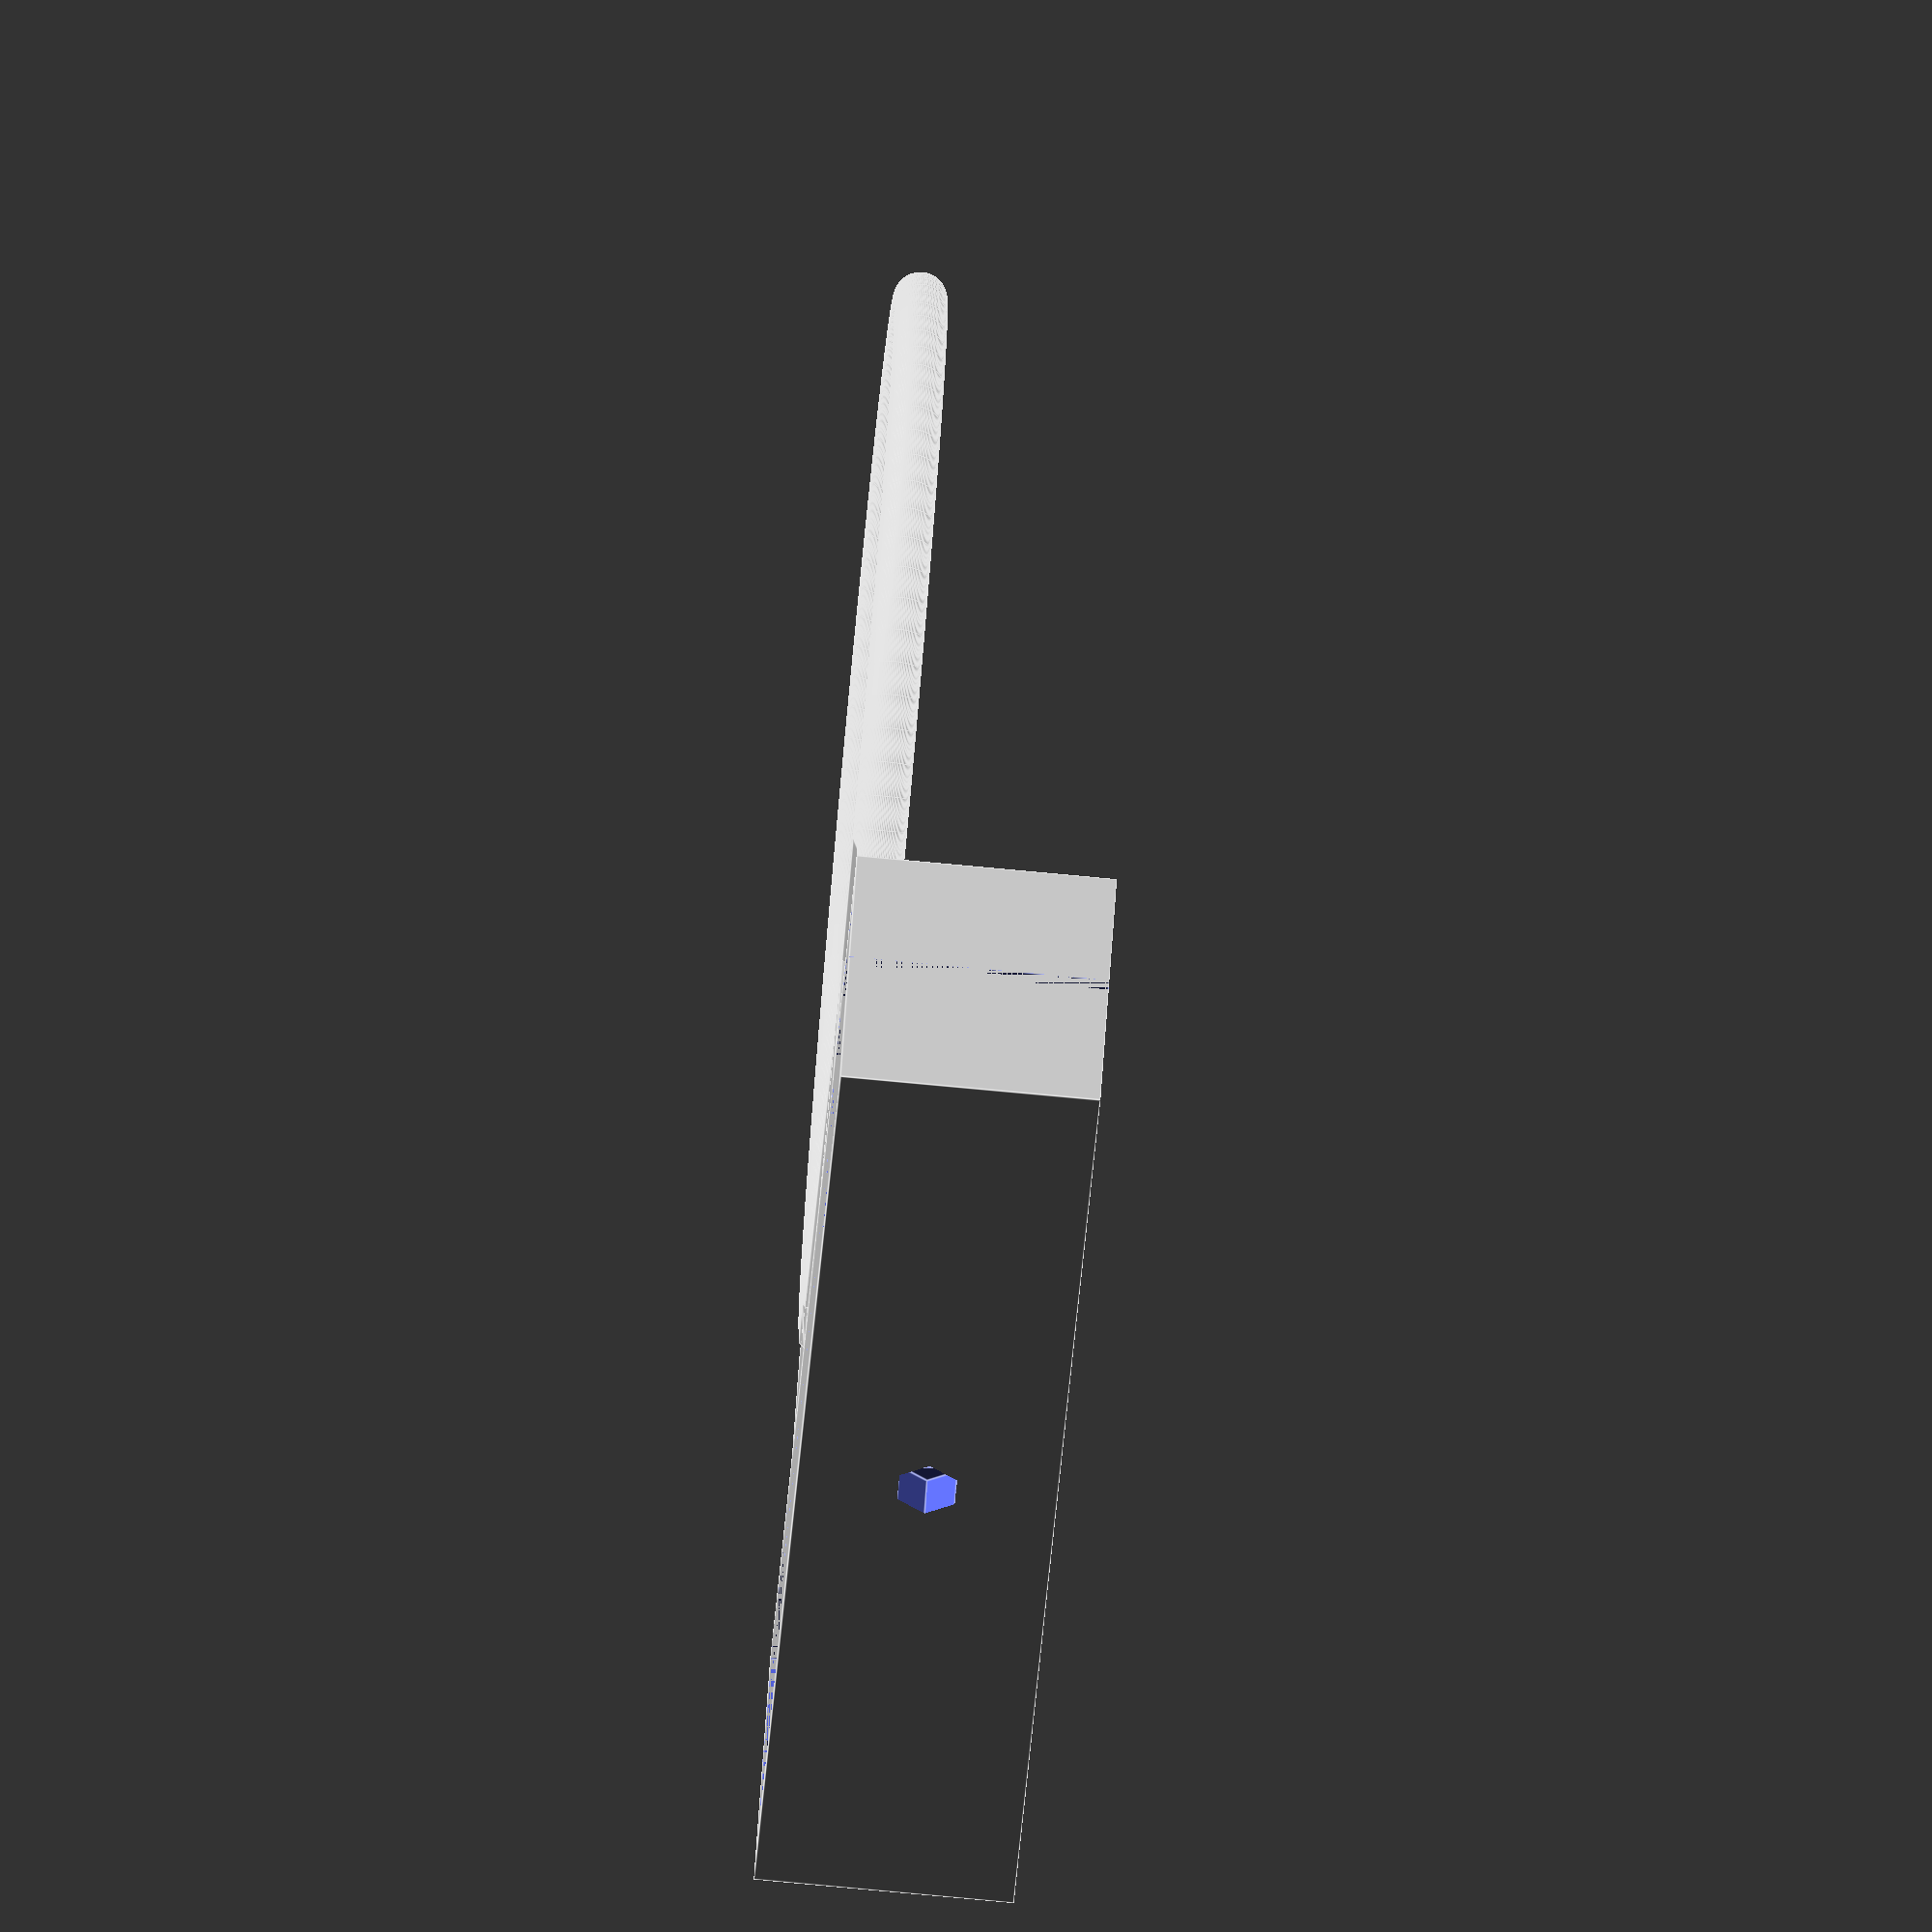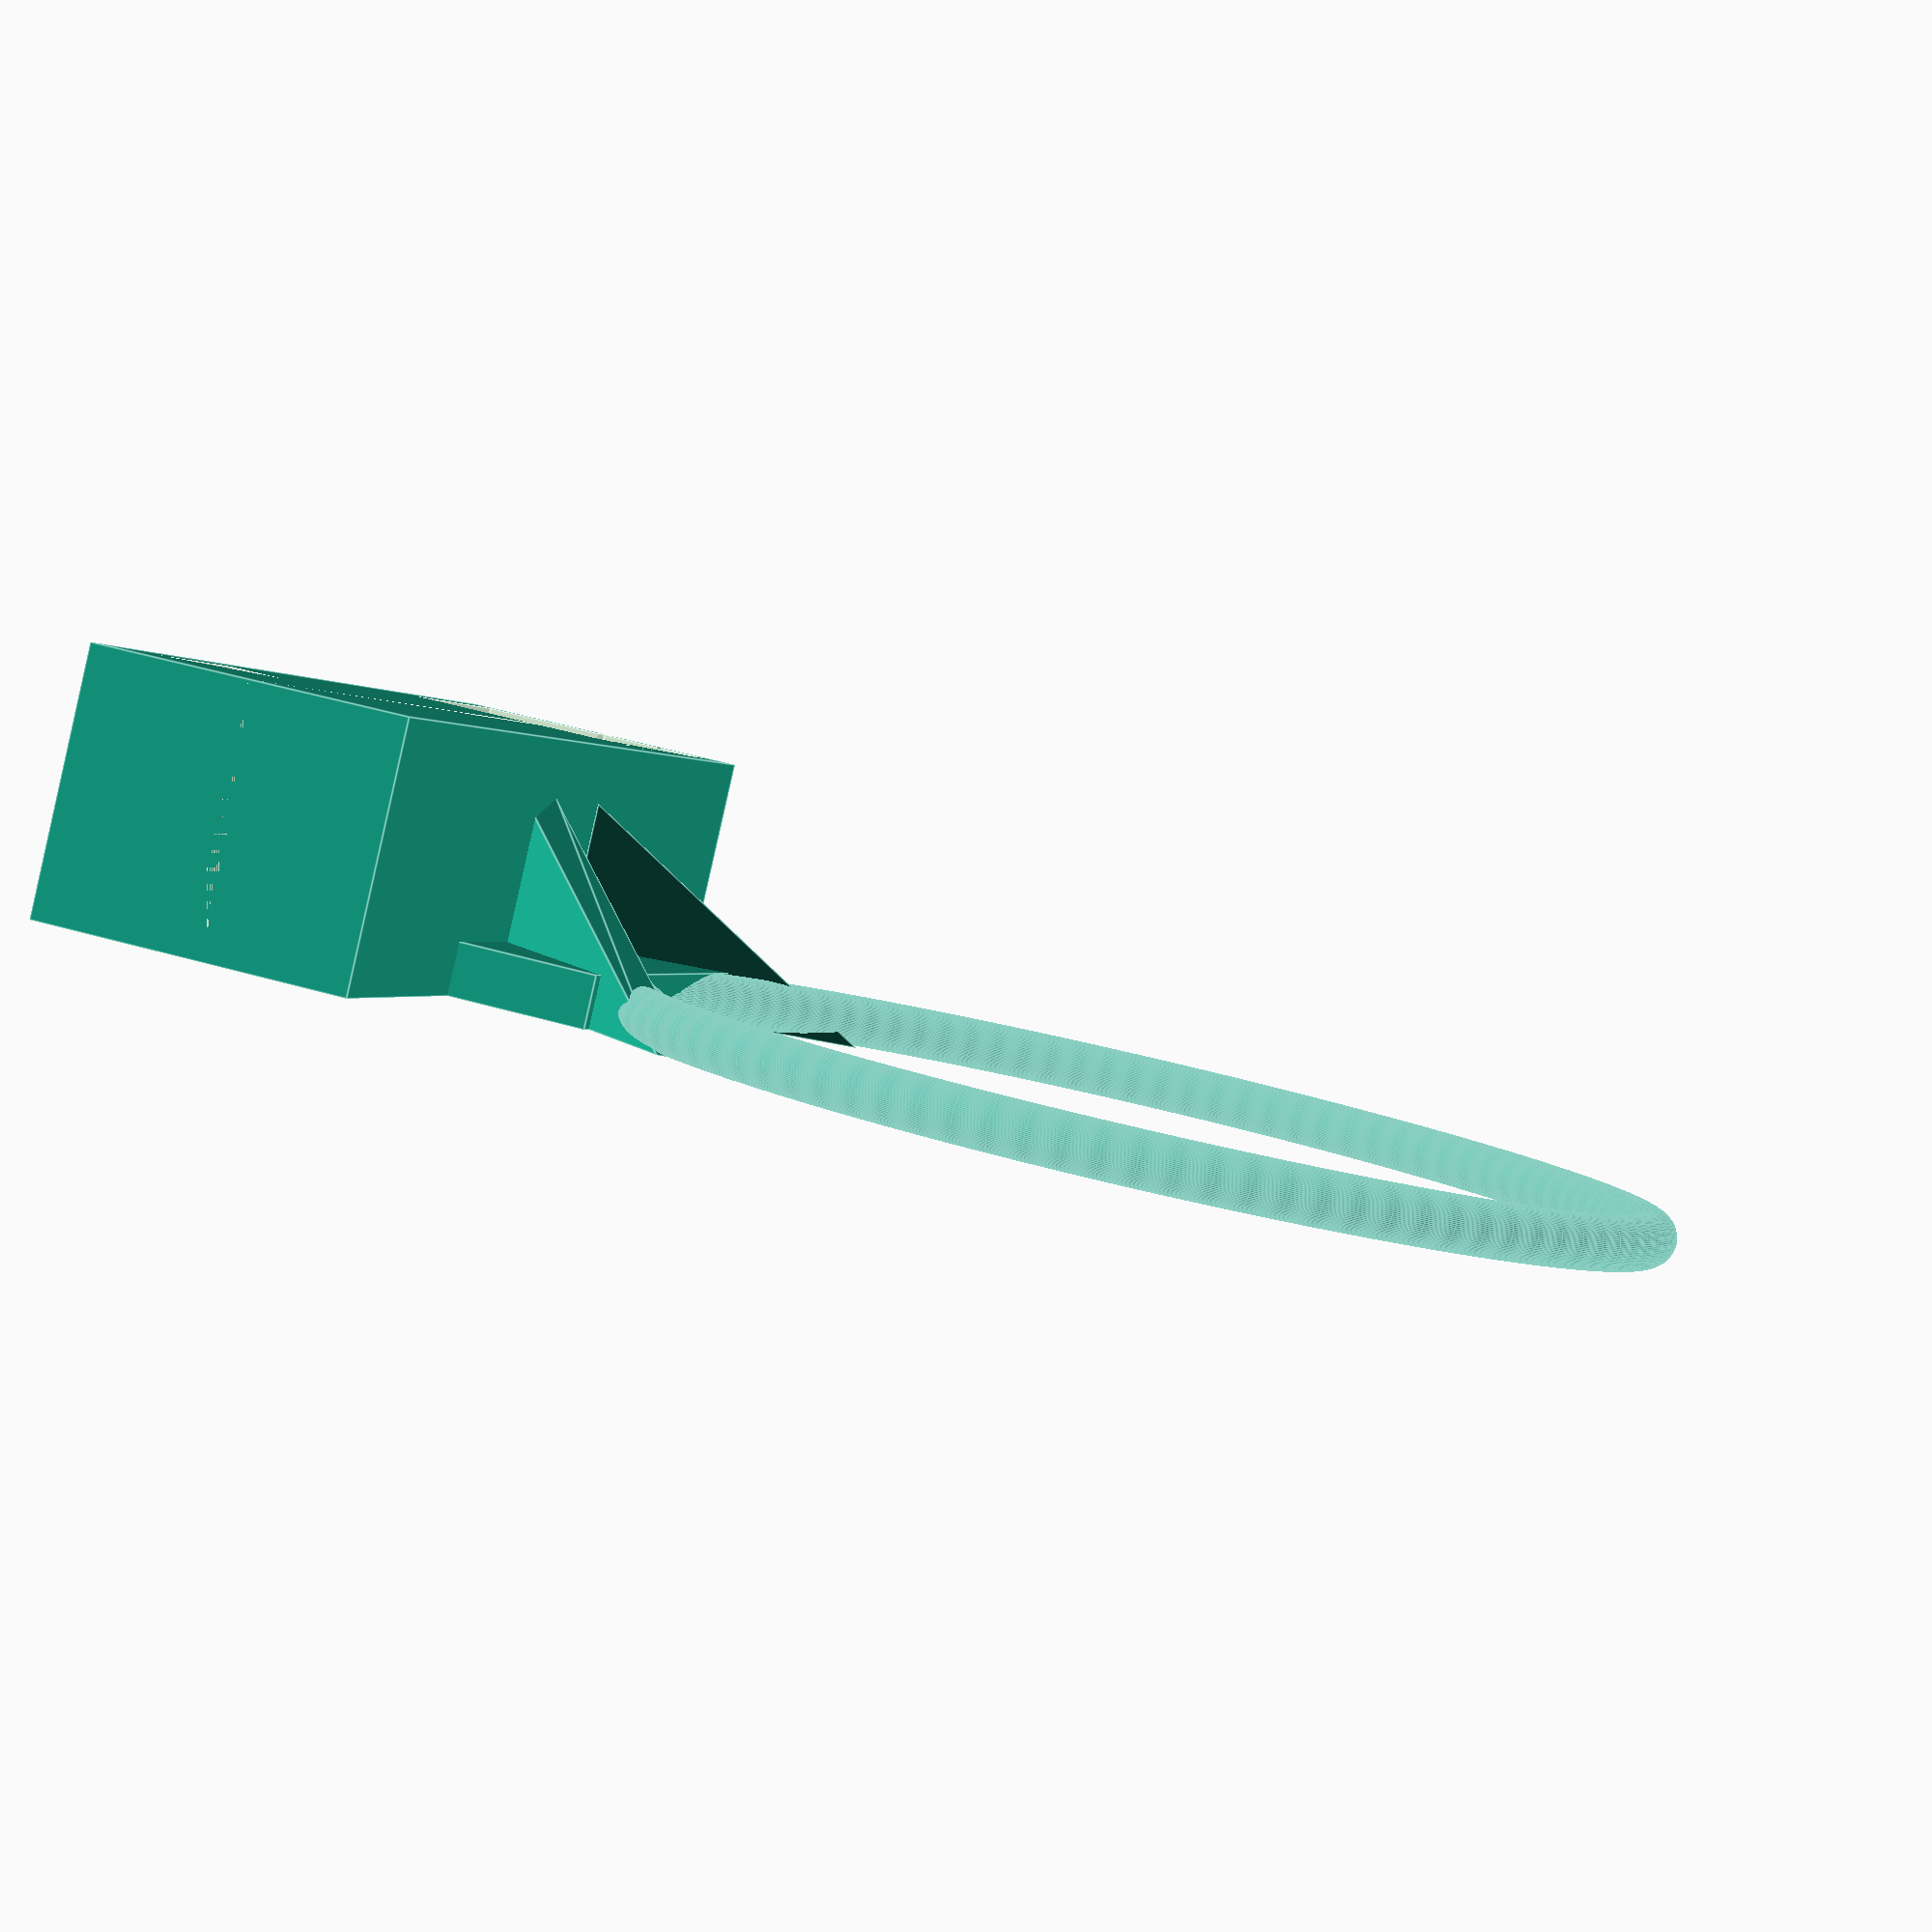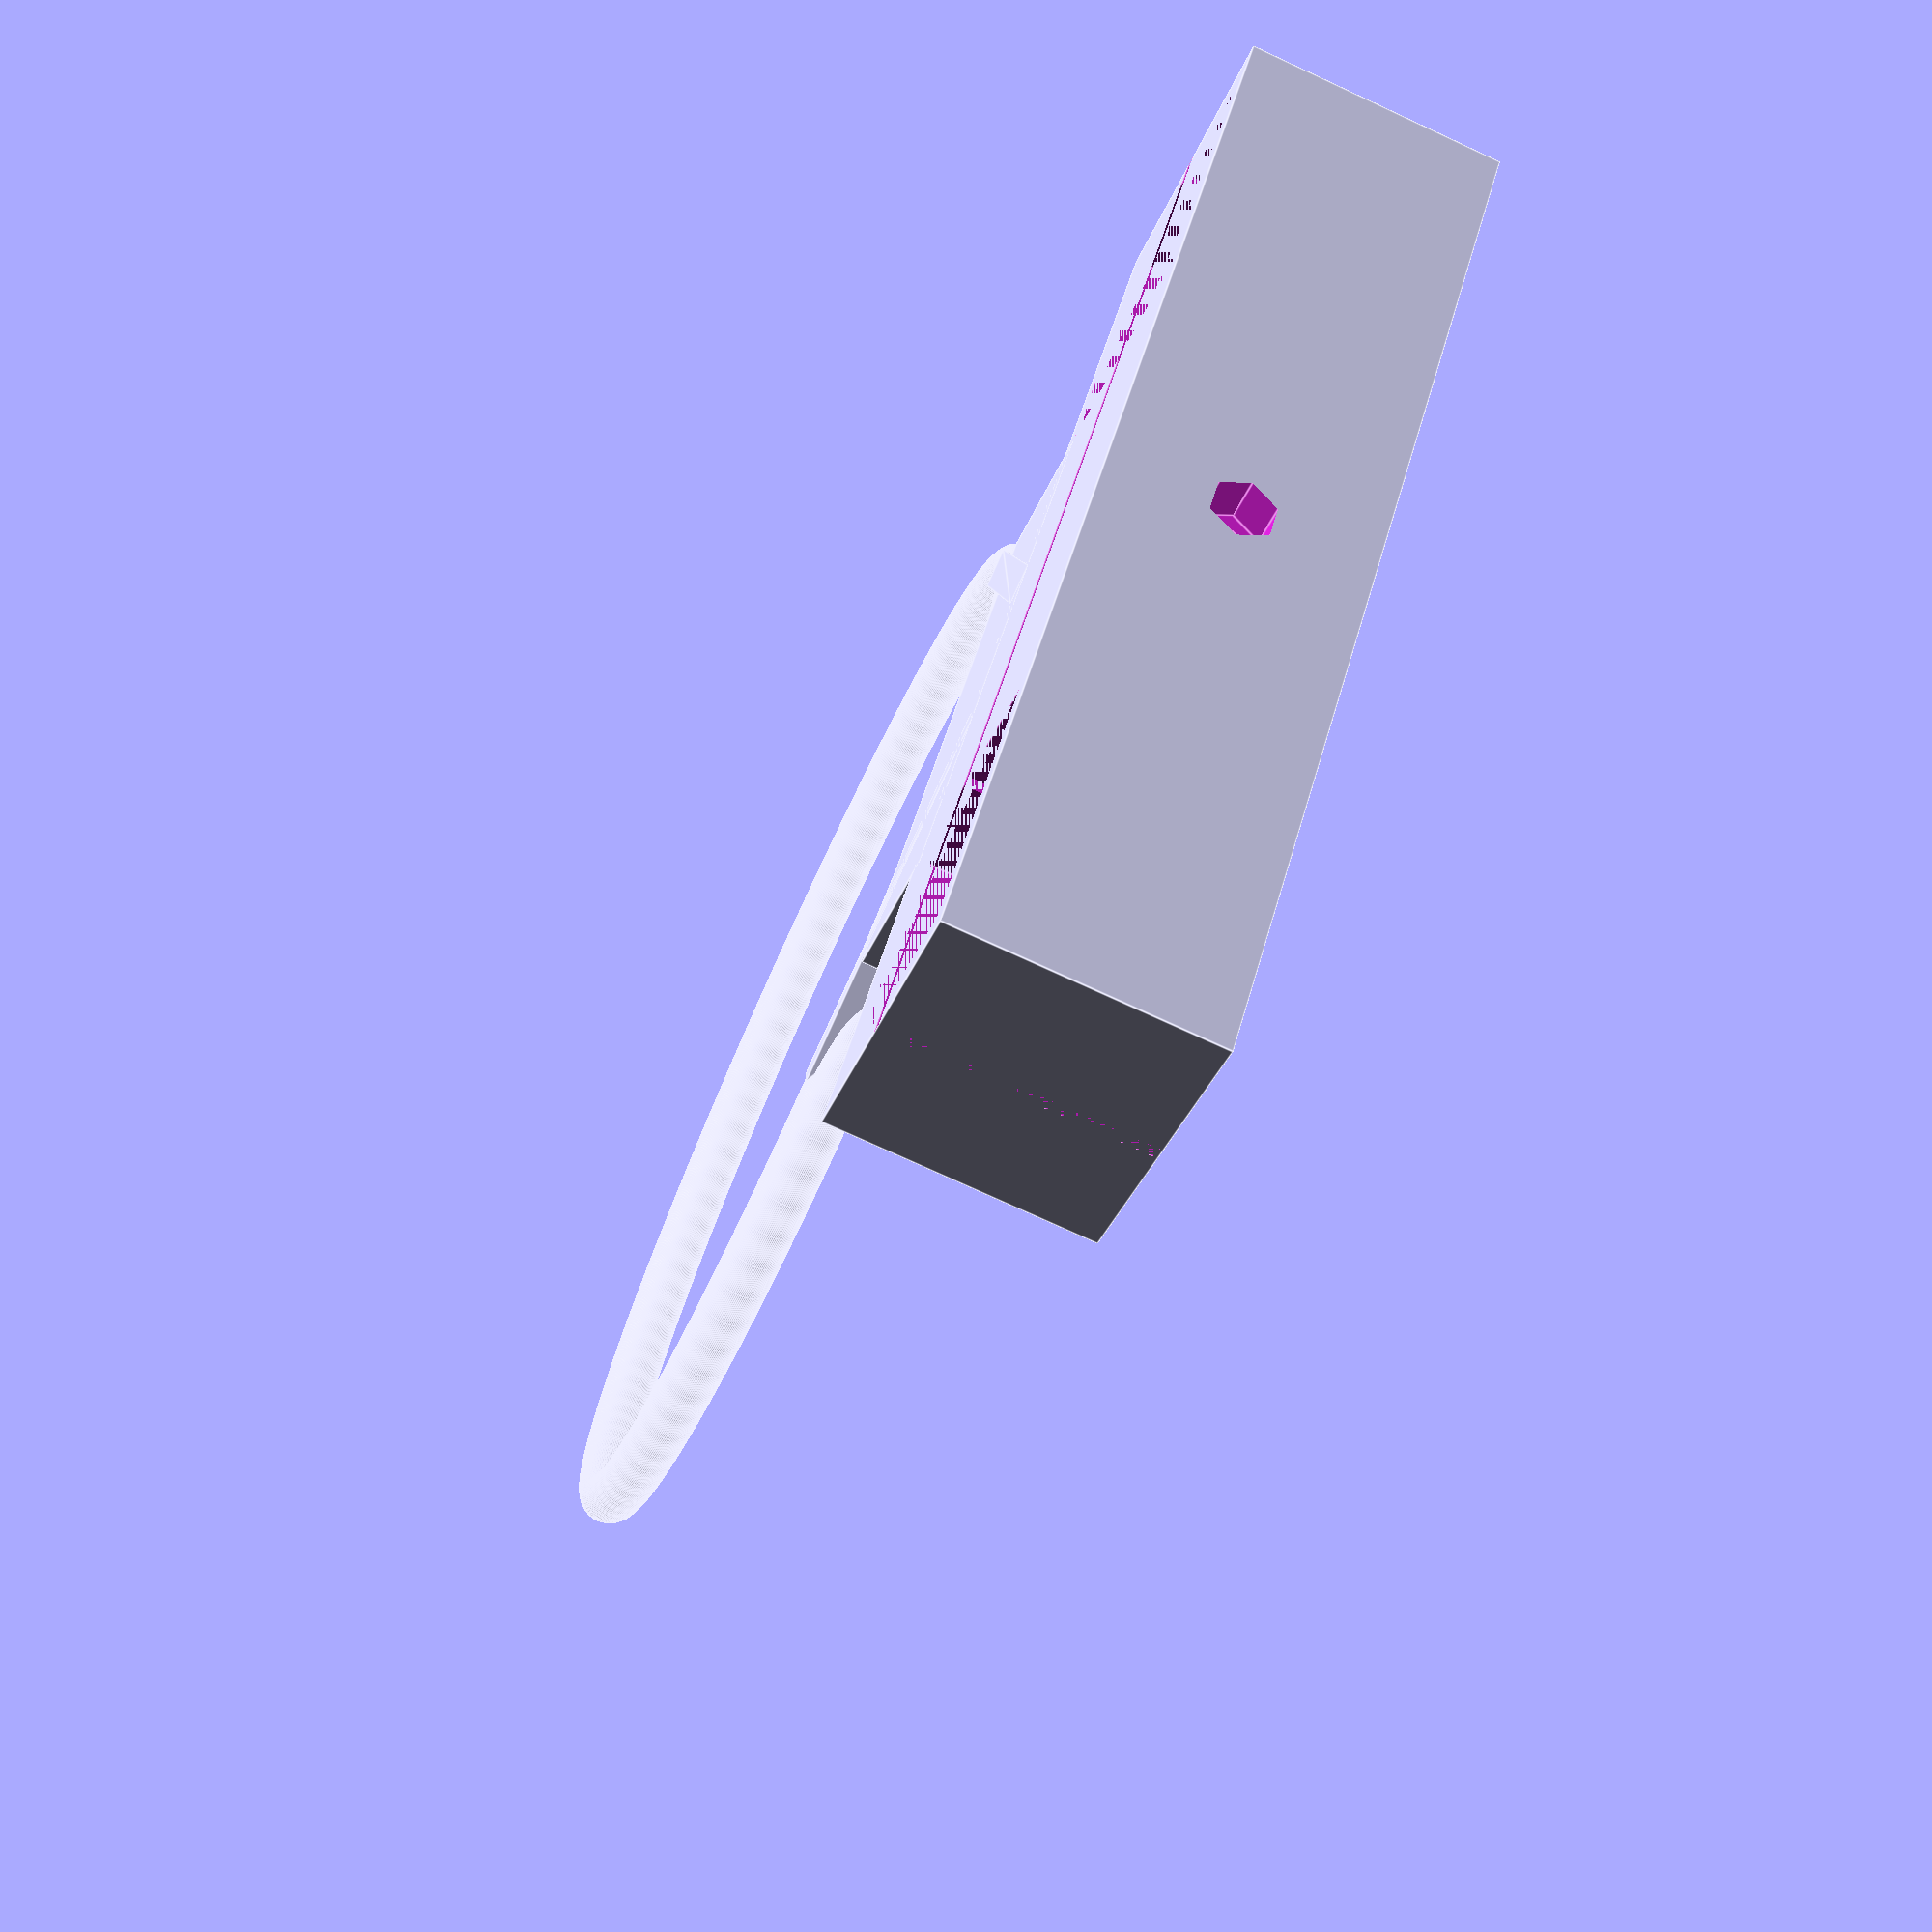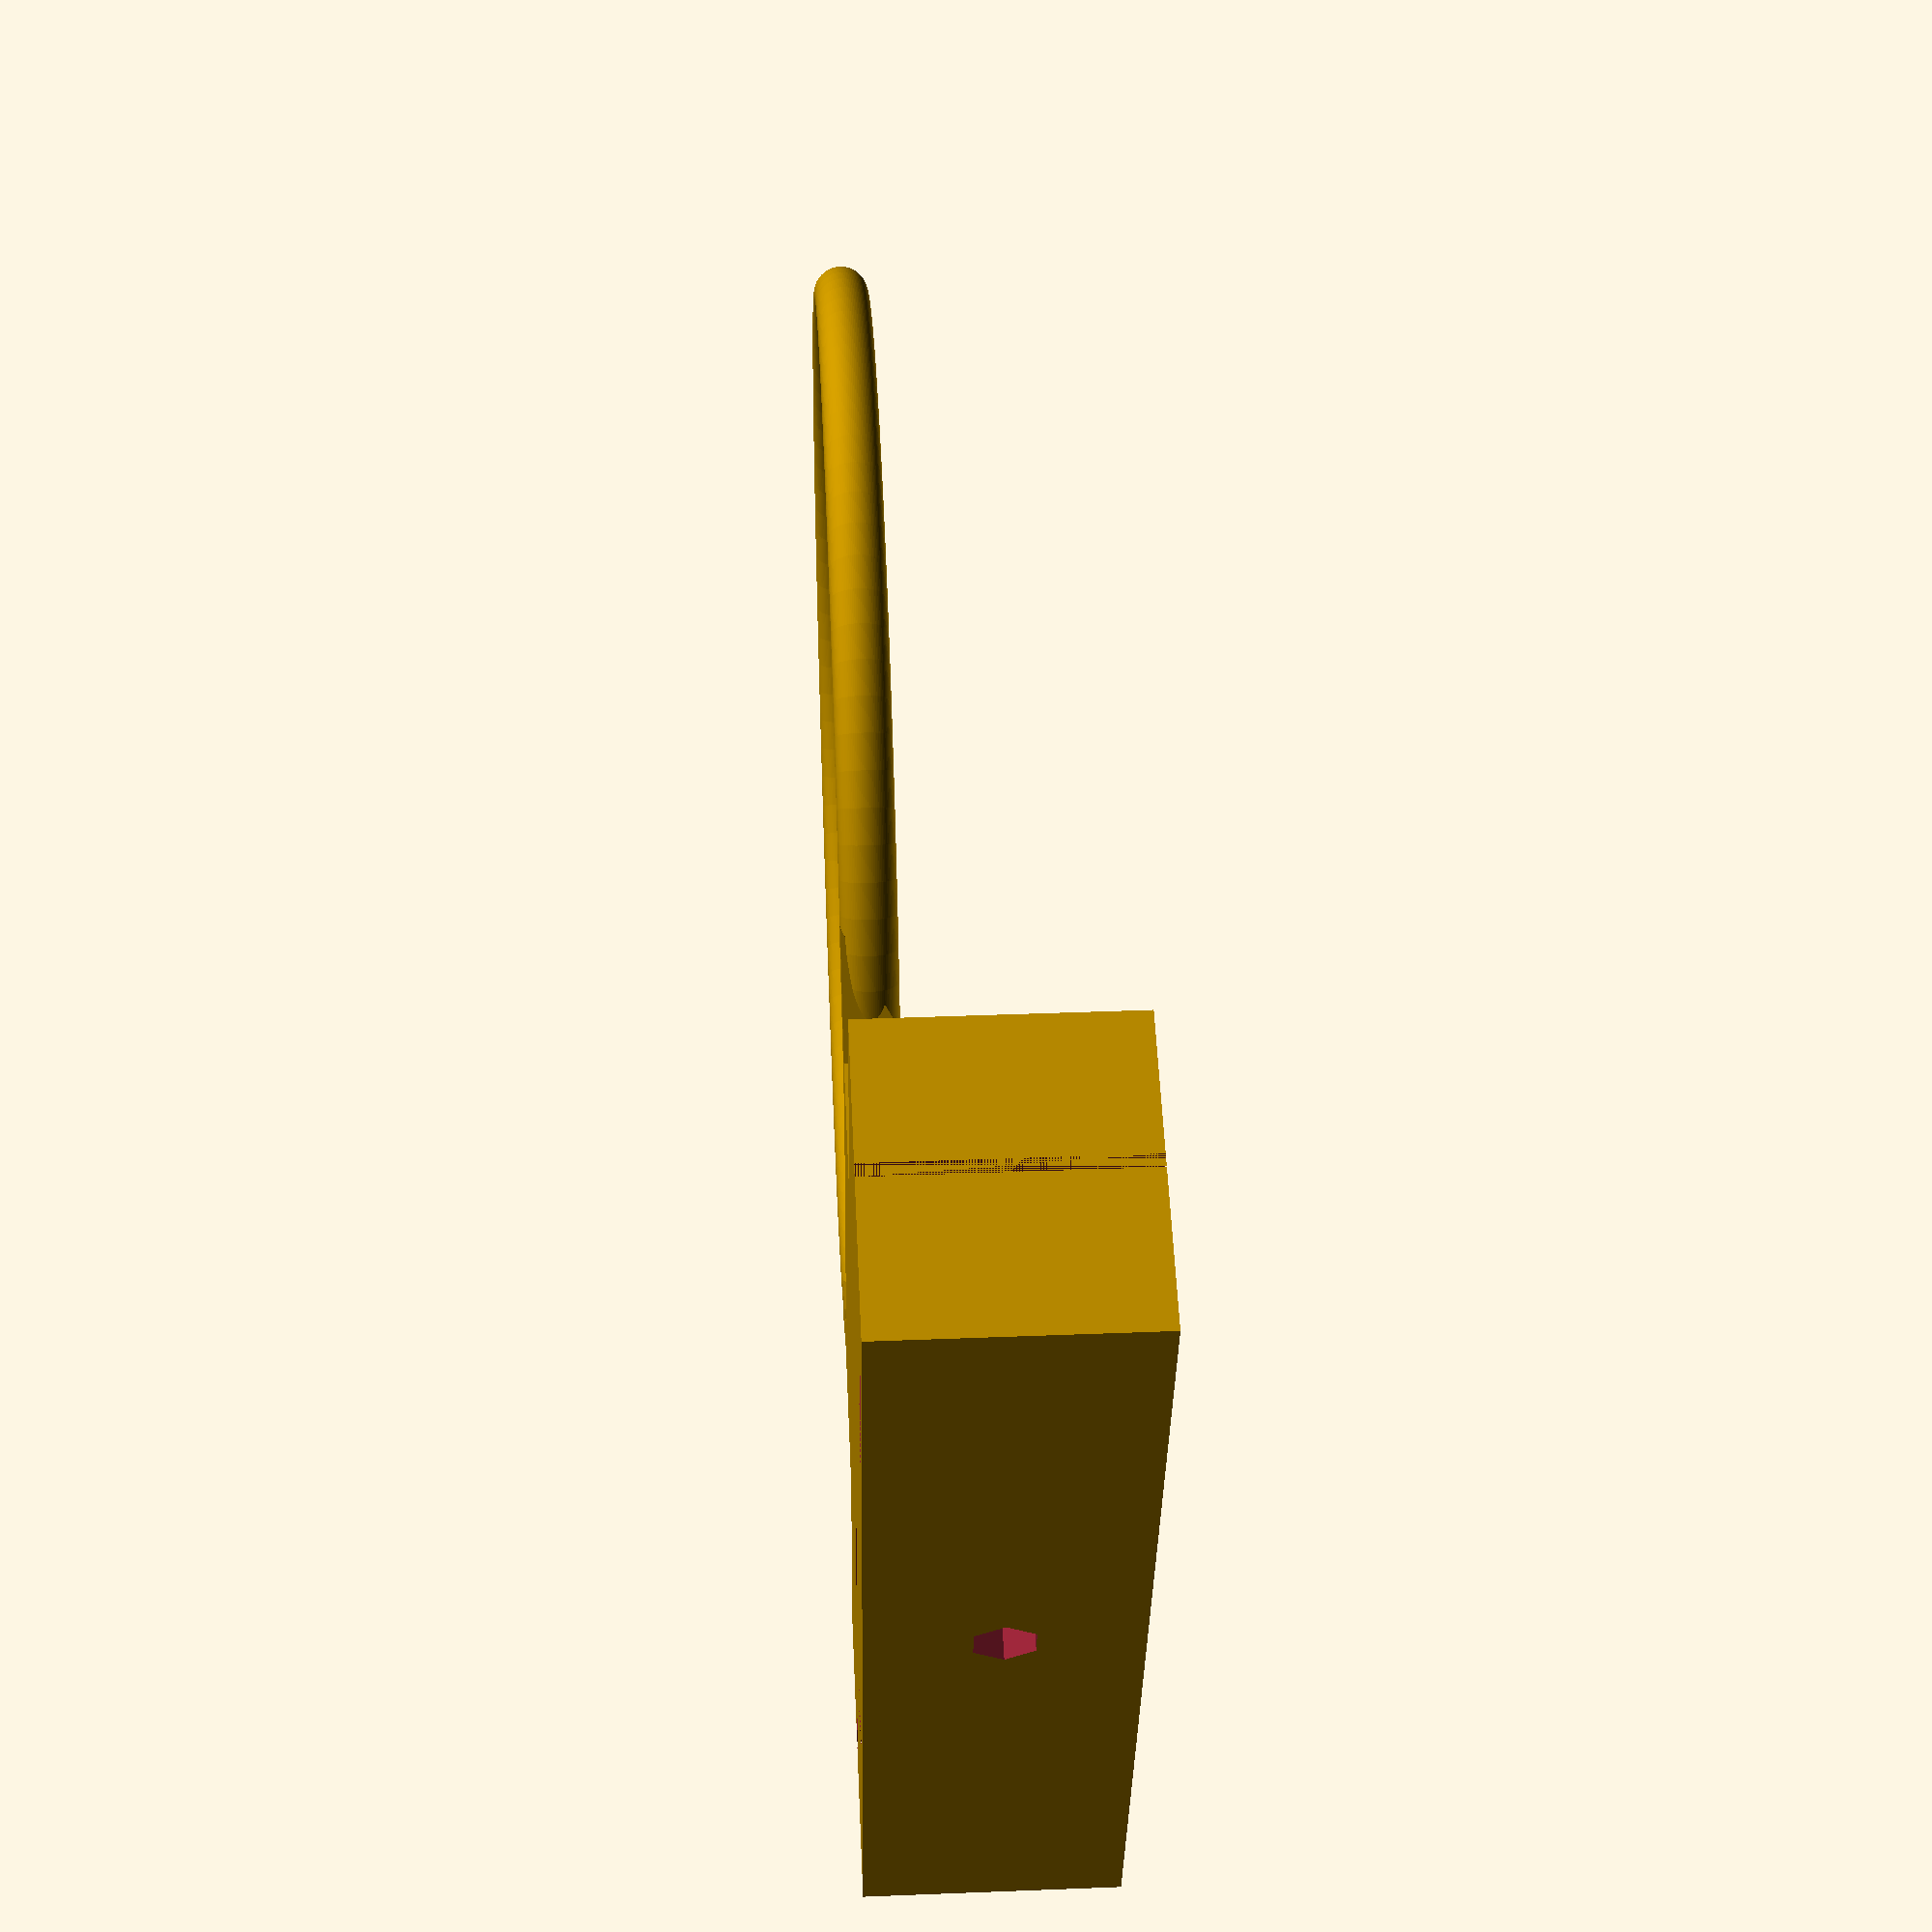
<openscad>
/*
Notes: recreated ring portion.
    Reduced clamp height by half.
    Increased splice to 2;
*/
BalusterWidth = 39;
BalusterSpacing = 83.5;
WallThickness = 4;
ClampHeight = BalusterWidth * 1;
PlanterDiameter = 155; //diameter of pot to place in holder. Original value was 150 3/1/19. changed to 155 4/21/19
PlanterRingDiameter = 8; //diameter of ring around pot.
PlanterRingOffset = 25;
Triangle = [[0,0],[0,5],[3,0]];

function FullBalusterWidth() = BalusterWidth + WallThickness ;
function BalusterDepth() = BalusterWidth + (WallThickness * 2);
function ClampWidth() = BalusterSpacing + FullBalusterWidth()*2;
function ClampDepth() = BalusterDepth();
function half(v) = radius(v);
function radius(diameter) = diameter/2;

//draw object
difference()
{
    balusterClamp();
    //onlyBackClamp();
}

//just back clamp
module onlyBackClamp()
{
    translate([0,half(BalusterDepth())+1,0])
    cube([ClampWidth(), ClampDepth()+PlanterDiameter, ClampHeight]);
}


module balusterClamp()
{
    clamp();
    planterRing(PlanterDiameter,PlanterRingDiameter);
    ringAttachment();
    ringSupports();
}

module ringSupports()
{
    translate([half(ClampWidth()-26),ClampDepth()-2,0])
    {
    rotate([0,-90,44])
    linear_extrude(height = 6, center = true, convexity = 10, twist = 0)
    polygon(points=[[0,0],[30,0],[0,55]], paths=[[0,1,2]],convexity=10);
    }
    
    translate([half(ClampWidth()+26),ClampDepth()-2,0])
    {
    rotate([0,-90,-44])
    linear_extrude(height = 6, center = true, convexity = 10, twist = 0)
    polygon(points=[[0,0],[30,0],[0,55]], paths=[[0,1,2]],convexity=10);
    }
}

module clamp()
{
    difference()
    {
        cube([ClampWidth(), ClampDepth(), ClampHeight]);
        translate([WallThickness, WallThickness,0])
        baluster(BalusterWidth,ClampHeight);
        
        translate([BalusterSpacing + FullBalusterWidth(), WallThickness,0])
        baluster(BalusterWidth,ClampHeight);
        
        //splice
        translate([0,half(BalusterDepth()),0])
            cube([BalusterSpacing + FullBalusterWidth()*2,2,ClampHeight]);
        
        //through hole
        rotate([90,0,0])  {
            translate([ClampWidth()/2,ClampHeight/2,-50])  {
                cylinder(h = 100,d = 5, $fn=100);
            }
        }
        //nut
        rotate([90,0,0])  {
            translate([ClampWidth()/2,ClampHeight/2,-7])  {
                cylinder(h = 100,d = 10, $fn=6);
            }
        }
        //head
        rotate([90,0,0])  {
            translate([ClampWidth()/2,ClampHeight/2,-65])  {
                cylinder(h = 20,d = 10, $fn=100);
            }
        }
    }
}

module baluster(width, height)
{
    cube([width, width, height]);
}

module planterRing(ringInnerDiameter, ringDiameter)
{
    echo(ClampWidth());
    translate(
        [radius(ClampWidth()),
        radius(ringInnerDiameter)+BalusterWidth+PlanterRingOffset,
        radius(ringDiameter)])
    rotate_extrude(convexity = 10,$fn = 100)
    translate([radius(ringInnerDiameter), 0, 0])
    circle(r = radius(ringDiameter), $fn = 100);
}

module ringAttachment()
{
    translate([
        radius(ClampWidth())-radius(BalusterSpacing),
        BalusterWidth+4,
        0])
    cube([BalusterSpacing, PlanterRingOffset, PlanterRingDiameter]);
    
    #polygon(points=Triangle, 10);
}

</openscad>
<views>
elev=259.6 azim=145.7 roll=275.3 proj=o view=edges
elev=87.0 azim=102.6 roll=347.1 proj=p view=edges
elev=255.8 azim=231.7 roll=294.7 proj=p view=edges
elev=322.8 azim=71.1 roll=267.1 proj=p view=wireframe
</views>
